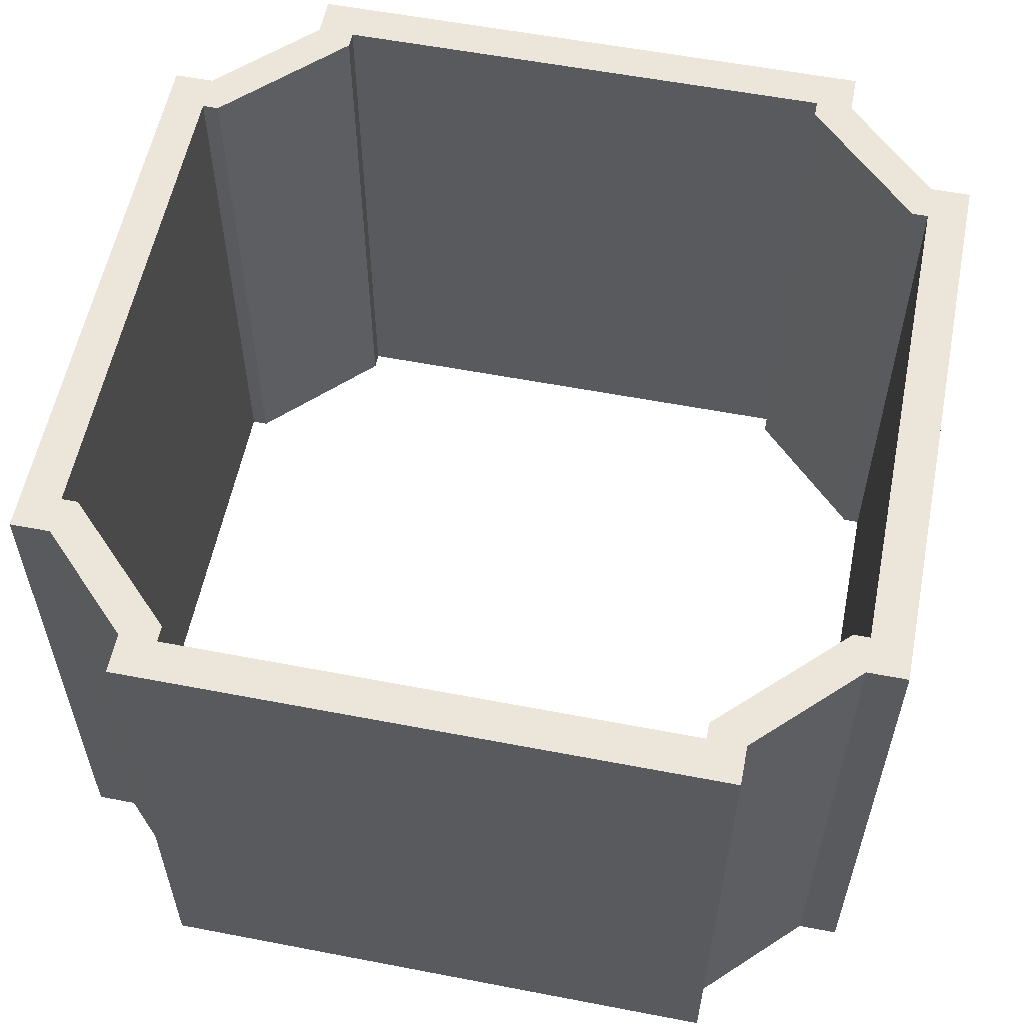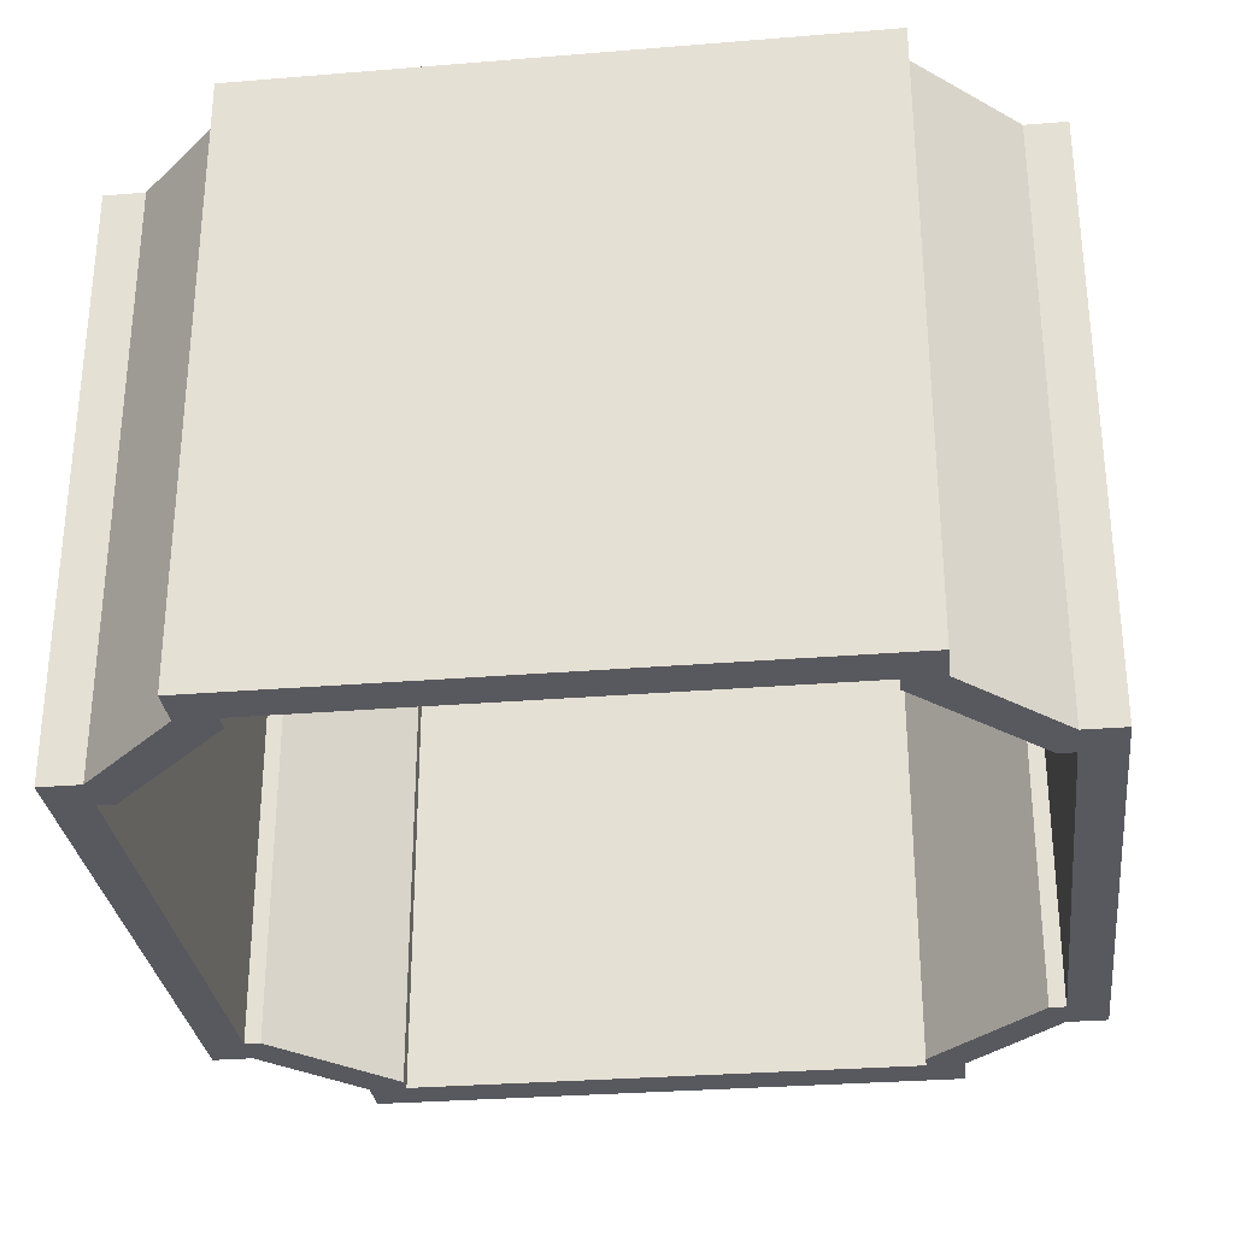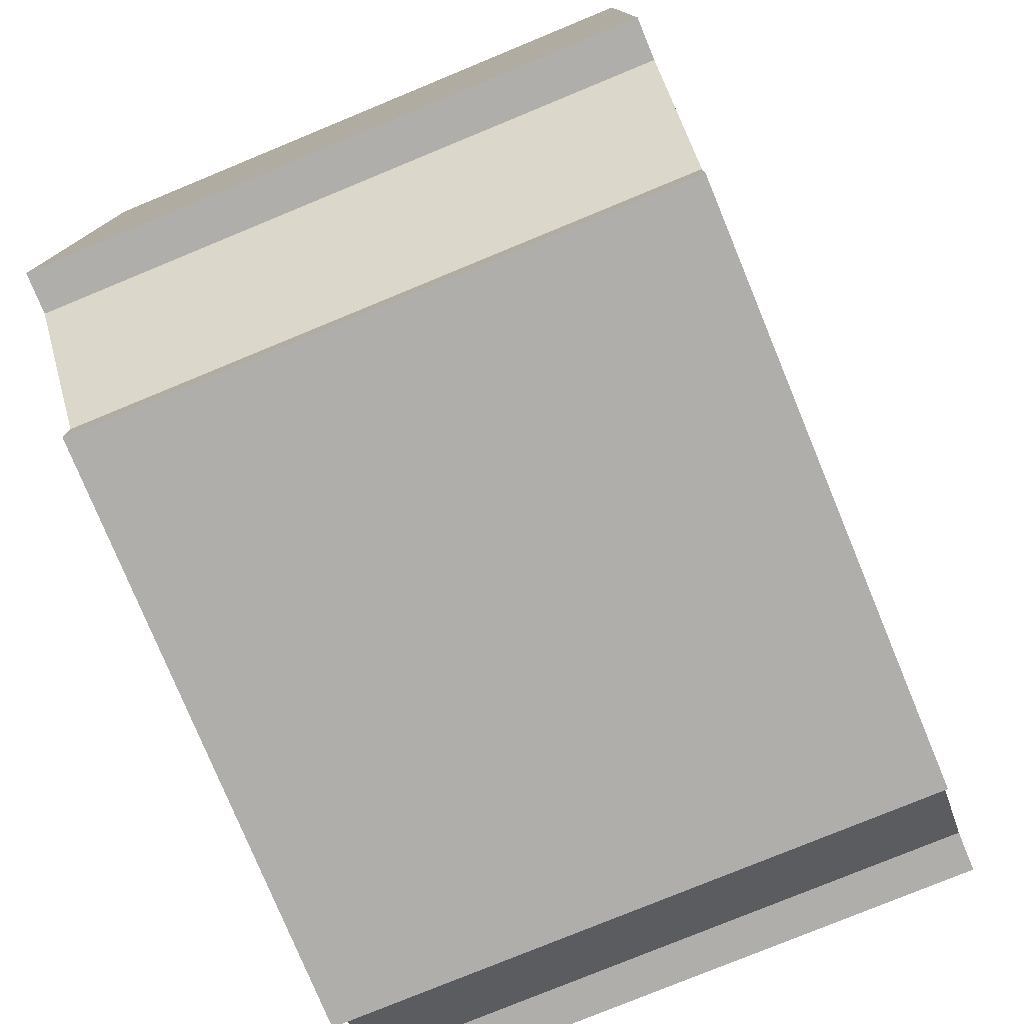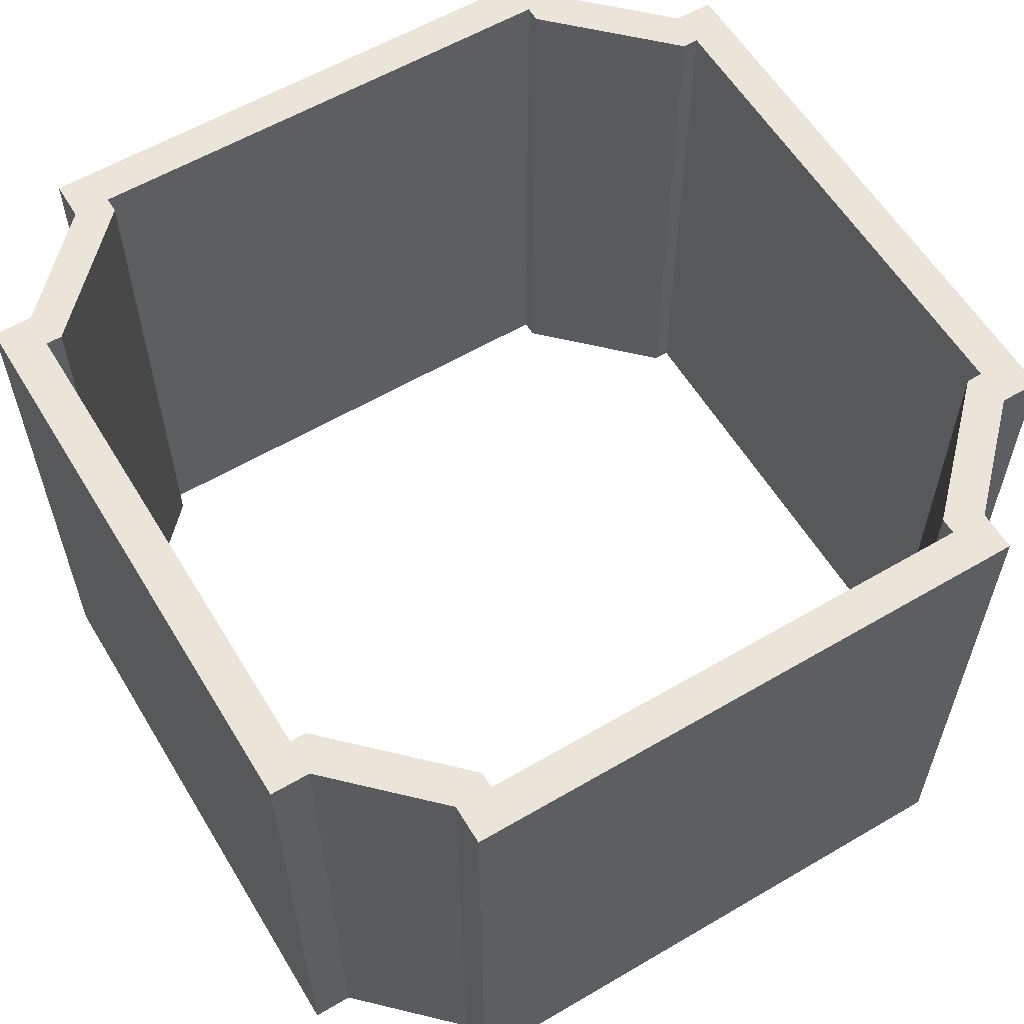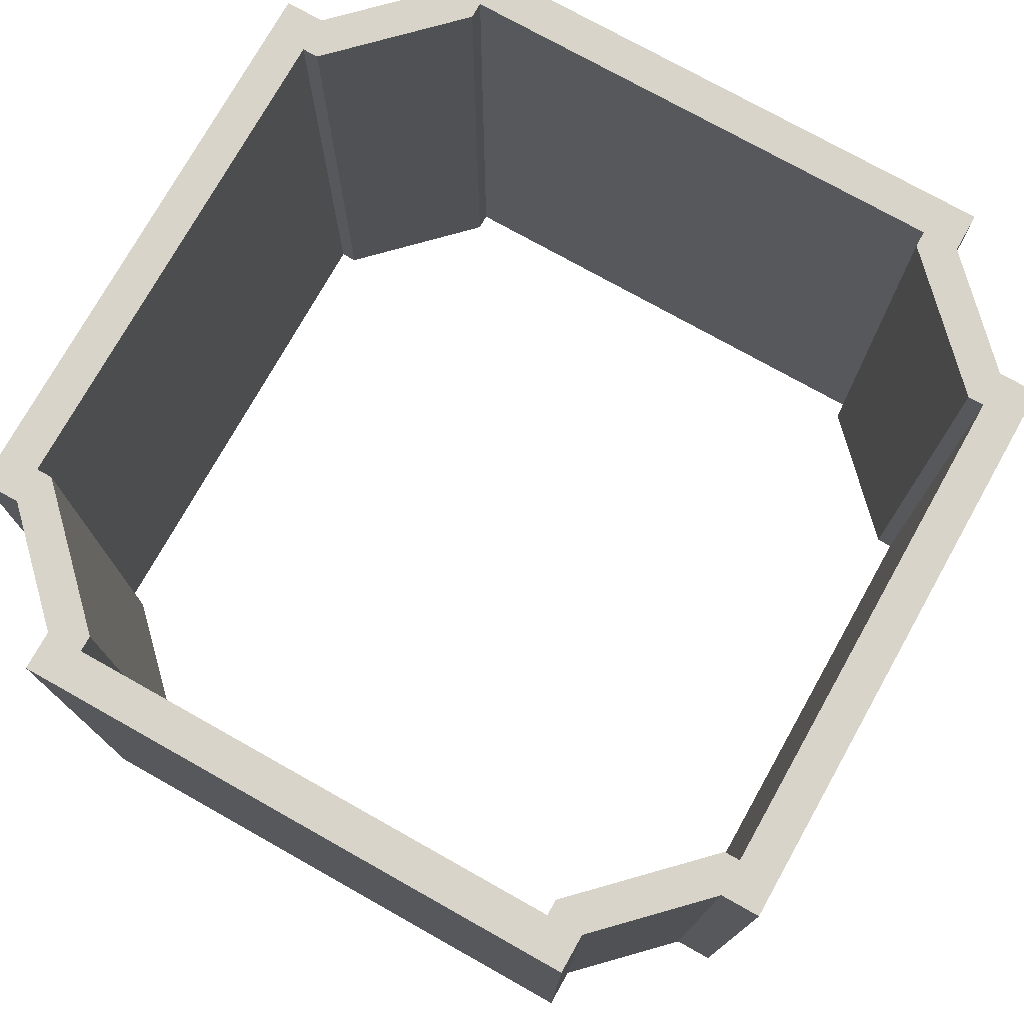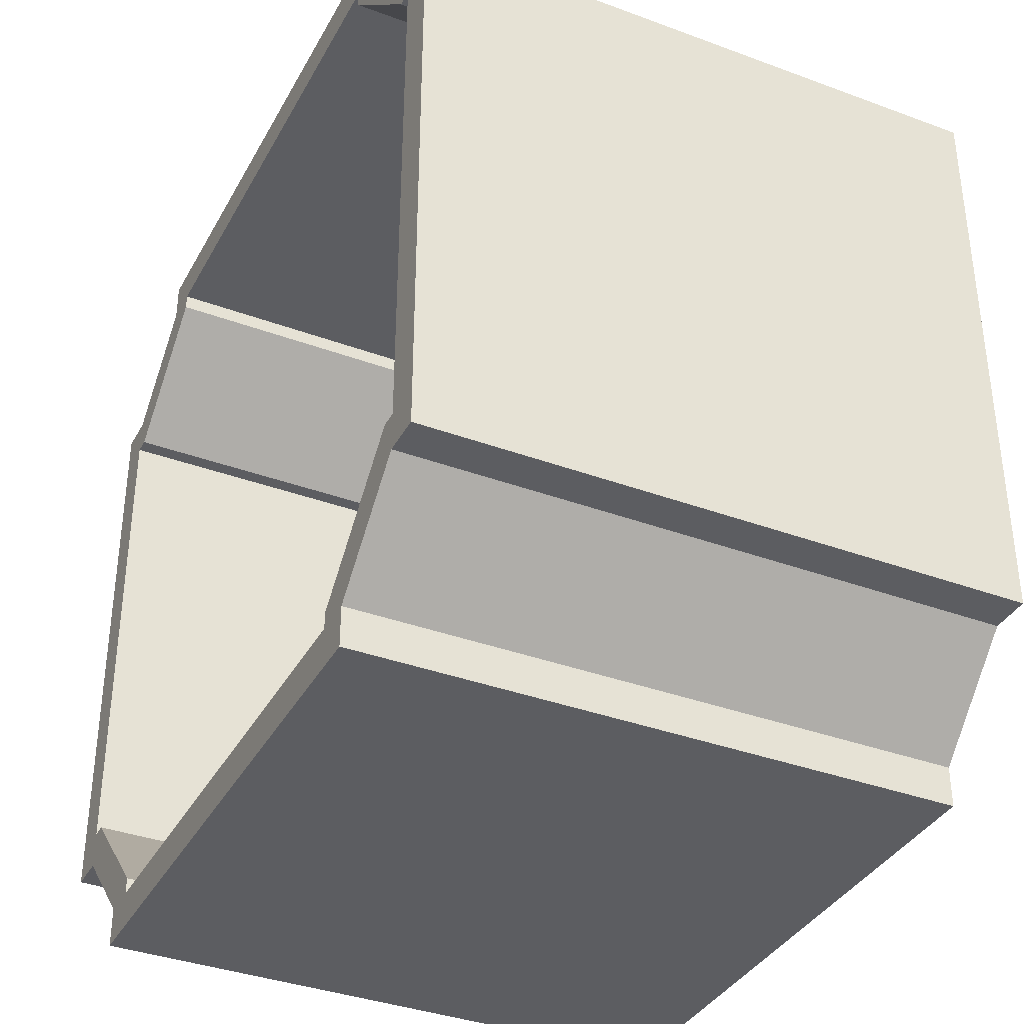
<metadata>
{"format":"obj","ext":"obj","renderer":"f3d","projection":"perspective","resolution":1024,"background":"white","views":[{"elev":57.4,"azim":-168.7,"up":"+Y"},{"elev":-30.3,"azim":-173.2,"up":"+Y"},{"elev":-77.8,"azim":-67.6,"up":"+Z"},{"elev":59.0,"azim":148.9,"up":"+Y"},{"elev":75.6,"azim":-60.7,"up":"+Y"},{"elev":-36.7,"azim":-115.7,"up":"+Z"}]}
</metadata>
<code>
g Solid1:35
v -22.52 7.7 -14.82
v -21.57 7.7 -14.82
v -21.57 42.02 -14.82
v -22.52 42.02 -14.82
v -14.82 7.7 -21.57
v -14.82 42.02 -21.57
v -14.82 7.7 -22.52
v -14.82 42.02 -22.52
v 14.82 7.7 -22.52
v 14.82 42.02 -22.52
v 14.82 7.7 -21.57
v 14.82 42.02 -21.57
v 21.57 7.7 -14.82
v 21.57 42.02 -14.82
v 22.52 7.7 -14.82
v 22.52 42.02 -14.82
v 22.52 7.7 14.82
v 22.52 42.02 14.82
v 16.98 7.7 -24.82
v -16.98 7.7 -24.82
v -16.98 42.02 -24.82
v 16.98 42.02 -24.82
v -16.98 7.7 -22.52
v -16.98 42.02 -22.52
v -22.52 7.7 -16.98
v -22.52 42.02 -16.98
v -24.82 7.7 -16.98
v -24.82 42.02 -16.98
v -24.82 7.7 16.98
v -24.82 42.02 16.98
v -22.52 7.7 16.98
v -22.52 42.02 16.98
v -16.98 7.7 22.52
v -16.98 42.02 22.52
v -16.98 7.7 24.82
v -16.98 42.02 24.82
v 21.57 7.7 14.82
v 21.57 42.02 14.82
v 14.82 7.7 21.57
v 14.82 42.02 21.57
v 14.82 7.7 22.52
v 14.82 42.02 22.52
v -14.82 7.7 22.52
v -14.82 42.02 22.52
v -14.82 7.7 21.57
v -14.82 42.02 21.57
v -21.57 7.7 14.82
v -21.57 42.02 14.82
v -22.52 7.7 14.82
v -22.52 42.02 14.82
v 16.98 7.7 24.82
v 16.98 42.02 24.82
v 16.98 7.7 22.52
v 16.98 42.02 22.52
v 22.52 7.7 16.98
v 22.52 42.02 16.98
v 24.82 7.7 16.98
v 24.82 42.02 16.98
v 24.82 7.7 -16.98
v 24.82 42.02 -16.98
v 22.52 7.7 -16.98
v 22.52 42.02 -16.98
v 16.98 7.7 -22.52
v 16.98 42.02 -22.52
f 1 2 4
f 4 2 3
f 2 5 3
f 3 5 6
f 5 7 6
f 6 7 8
f 7 9 8
f 8 9 10
f 9 11 10
f 10 11 12
f 11 13 12
f 12 13 14
f 13 15 14
f 14 15 16
f 15 17 16
f 16 17 18
f 19 20 22
f 22 20 21
f 20 23 21
f 21 23 24
f 23 25 24
f 24 25 26
f 25 27 26
f 26 27 28
f 27 29 28
f 28 29 30
f 29 31 30
f 30 31 32
f 31 33 32
f 32 33 34
f 33 35 34
f 34 35 36
f 17 37 18
f 18 37 38
f 37 39 38
f 38 39 40
f 39 41 40
f 40 41 42
f 41 43 42
f 42 43 44
f 43 45 44
f 44 45 46
f 45 47 46
f 46 47 48
f 47 49 48
f 48 49 50
f 49 1 50
f 50 1 4
f 35 51 36
f 36 51 52
f 51 53 52
f 52 53 54
f 53 55 54
f 54 55 56
f 55 57 56
f 56 57 58
f 57 59 58
f 58 59 60
f 59 61 60
f 60 61 62
f 61 63 62
f 62 63 64
f 63 19 64
f 64 19 22
f 38 56 18
f 18 56 58
f 18 58 60
f 38 40 56
f 56 40 54
f 54 40 42
f 54 42 52
f 52 42 44
f 52 44 36
f 36 44 34
f 34 44 46
f 34 46 32
f 32 46 48
f 32 48 50
f 4 28 50
f 50 28 30
f 50 30 32
f 28 4 26
f 26 4 3
f 26 3 6
f 26 6 24
f 24 6 8
f 24 8 21
f 21 8 10
f 21 10 22
f 22 10 64
f 64 10 12
f 64 12 62
f 62 12 14
f 62 14 16
f 62 16 60
f 60 16 18
f 39 37 55
f 55 37 17
f 55 17 57
f 57 17 59
f 59 17 15
f 59 15 61
f 61 15 13
f 61 13 11
f 61 11 63
f 63 11 9
f 63 9 19
f 19 9 7
f 19 7 20
f 20 7 23
f 23 7 5
f 23 5 25
f 25 5 2
f 25 2 1
f 25 1 27
f 27 1 49
f 27 49 29
f 29 49 31
f 31 49 47
f 31 47 45
f 31 45 33
f 33 45 43
f 33 43 35
f 35 43 41
f 35 41 51
f 51 41 53
f 53 41 39
f 53 39 55

</code>
